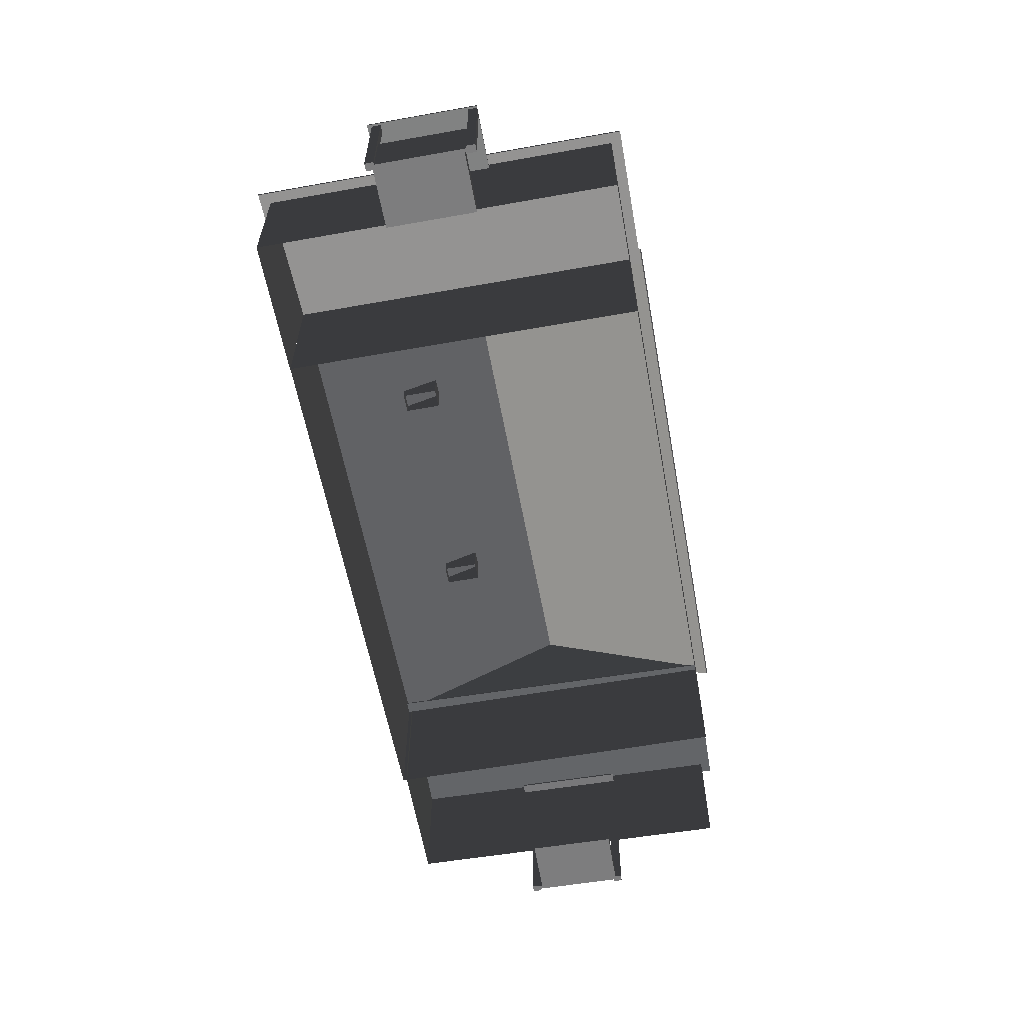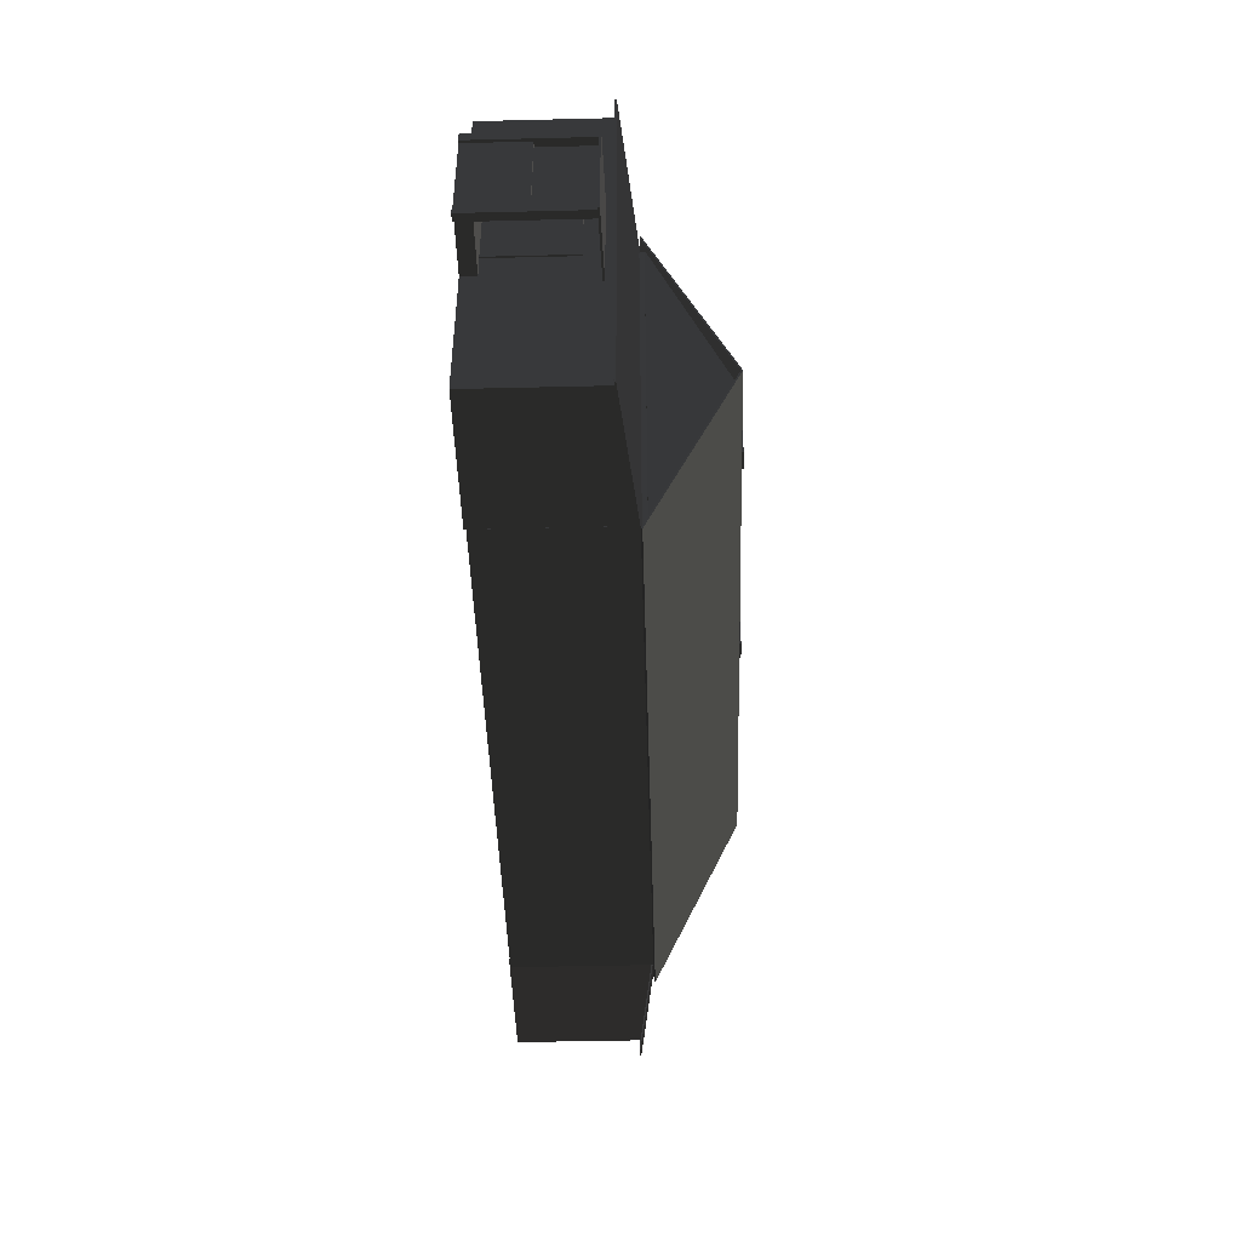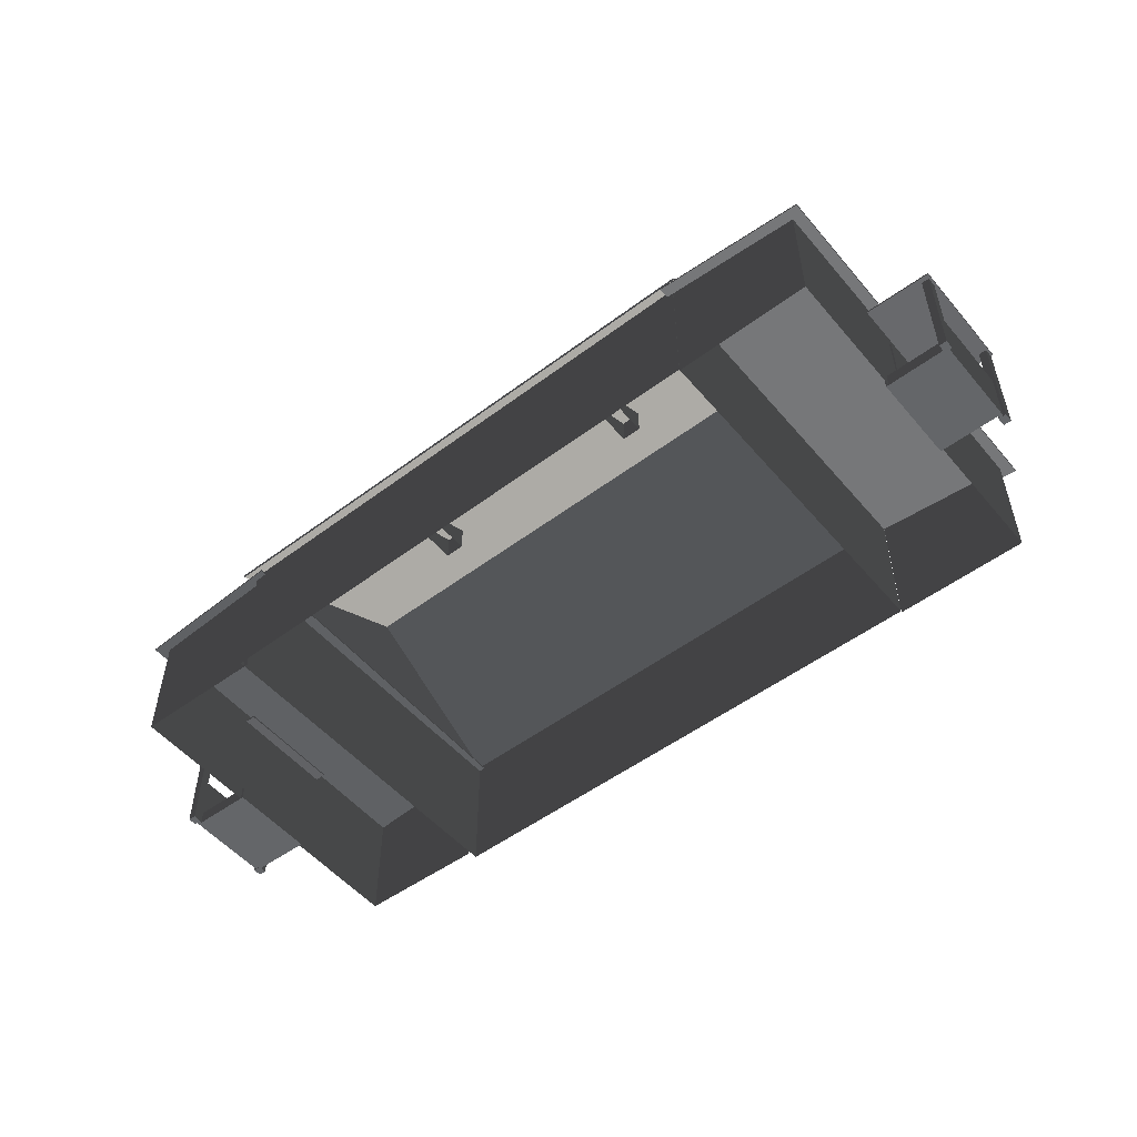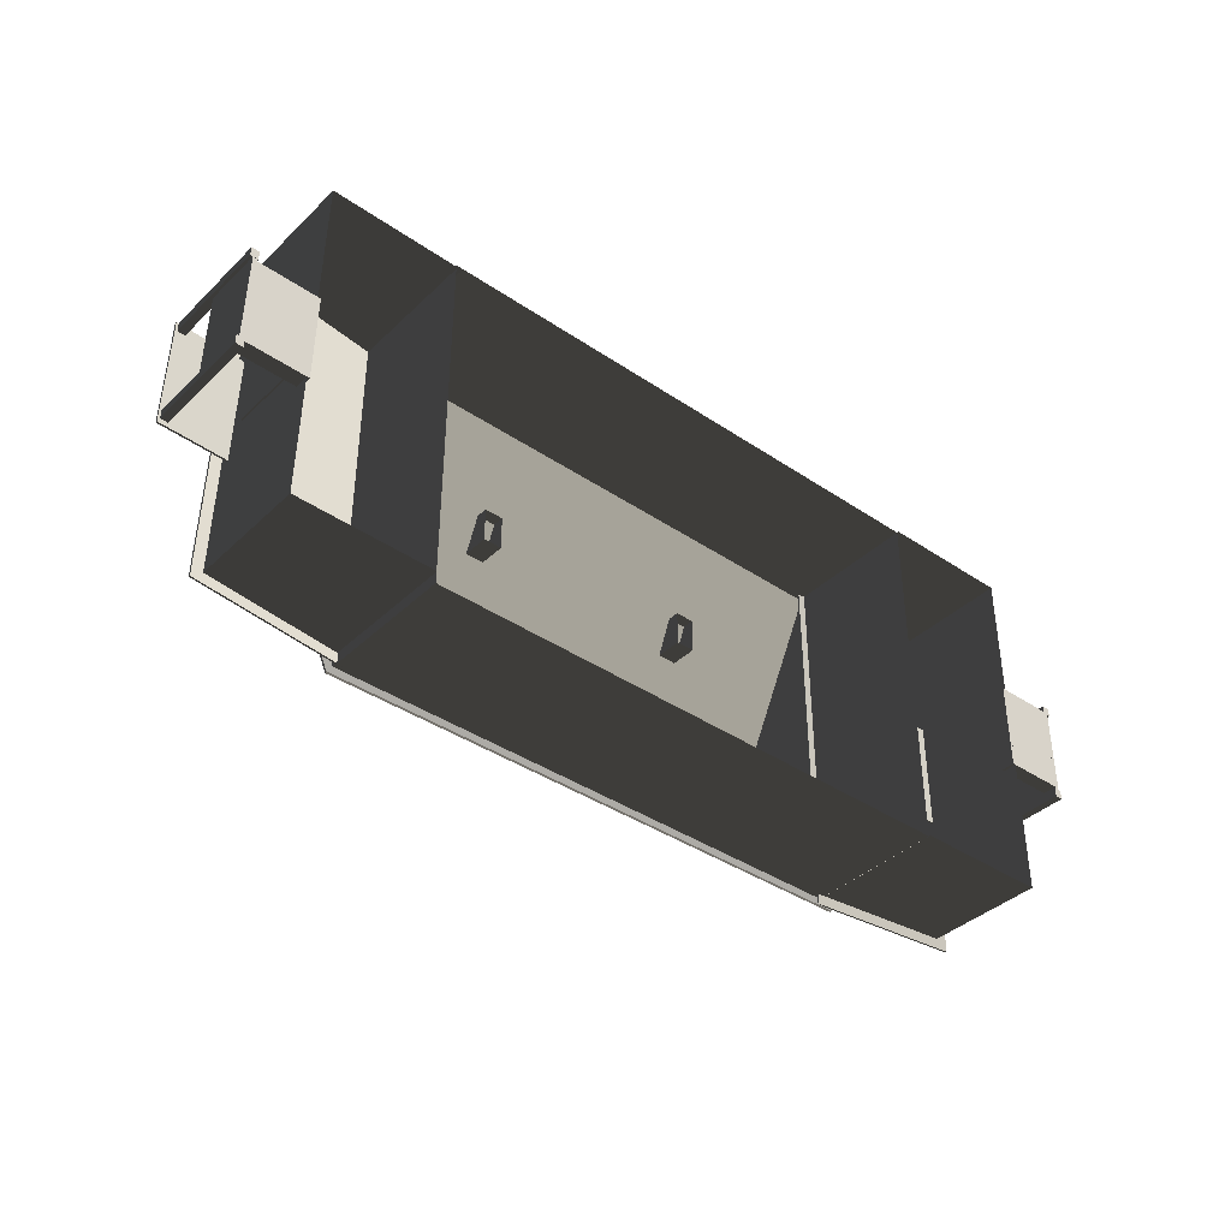
<metadata>
{"format":"obj","ext":"obj","renderer":"f3d","projection":"perspective","resolution":1024,"background":"white","views":[{"elev":-59.1,"azim":100.4,"up":"+Y"},{"elev":-45.8,"azim":91.6,"up":"+Z"},{"elev":-51.7,"azim":39.1,"up":"+Y"},{"elev":-38.8,"azim":-40.3,"up":"+Z"}]}
</metadata>
<code>
v 14.93 1.644e-15 1.509
v 14.69 1.614e-15 1.509
v 14.69 1.579e-15 1.794
v 14.93 1.609e-15 1.794
v 14.69 3.434 1.794
v 14.69 3.434 1.509
v 14.93 3.434 1.509
v 14.93 3.434 1.794
v 14.69 1.579e-15 1.794
v 14.69 1.614e-15 1.509
v 14.69 3.434 1.509
v 14.69 3.434 1.794
v 14.93 1.609e-15 1.794
v 14.69 1.579e-15 1.794
v 14.69 3.434 1.794
v 14.93 3.434 1.794
v 14.93 1.644e-15 1.509
v 14.93 1.609e-15 1.794
v 14.93 3.434 1.794
v 14.93 3.434 1.509
v 14.69 1.614e-15 1.509
v 14.93 1.644e-15 1.509
v 14.93 3.434 1.509
v 14.69 3.434 1.509
v 15 3.418 -1.616
v 12.56 3.476 -1.616
v 12.56 3.476 1.94
v 15 3.418 1.94
v 12.56 3.533 1.94
v 12.56 3.533 -1.616
v 15 3.476 -1.616
v 15 3.476 1.94
v 12.56 3.476 1.94
v 12.56 3.476 -1.616
v 12.56 3.533 -1.616
v 12.56 3.533 1.94
v 15 3.418 1.94
v 12.56 3.476 1.94
v 12.56 3.533 1.94
v 15 3.476 1.94
v 15 3.418 -1.616
v 15 3.418 1.94
v 15 3.476 1.94
v 15 3.476 -1.616
v 15 3.418 -1.616
v 15 3.476 -1.616
v 12.56 3.533 -1.616
v 12.56 3.476 -1.616
v -14.68 0.004724 1.643
v -14.72 0.004724 -1.486
v -14.84 0.004724 -1.484
v -14.8 0.004724 1.645
v -14.68 1.836 1.643
v -14.8 1.836 1.645
v -14.84 1.836 -1.484
v -14.72 1.836 -1.486
v -14.72 0.004724 -1.486
v -14.68 0.004724 1.643
v -14.68 1.836 1.643
v -14.72 1.836 -1.486
v -14.84 0.004724 -1.484
v -14.72 0.004724 -1.486
v -14.72 1.836 -1.486
v -14.84 1.836 -1.484
v -14.8 0.004724 1.645
v -14.84 0.004724 -1.484
v -14.84 1.836 -1.484
v -14.8 1.836 1.645
v -14.68 0.004724 1.643
v -14.8 0.004724 1.645
v -14.8 1.836 1.645
v -14.68 1.836 1.643
v -14.88 9.537e-07 1.863
v -14.63 9.537e-07 1.859
v -14.64 9.537e-07 1.575
v -14.88 9.537e-07 1.579
v -14.64 3.434 1.575
v -14.63 3.434 1.859
v -14.88 3.434 1.863
v -14.88 3.434 1.579
v -14.64 9.537e-07 1.575
v -14.63 9.537e-07 1.859
v -14.63 3.434 1.859
v -14.64 3.434 1.575
v -14.88 9.537e-07 1.579
v -14.64 9.537e-07 1.575
v -14.64 3.434 1.575
v -14.88 3.434 1.579
v -14.88 9.537e-07 1.863
v -14.88 9.537e-07 1.579
v -14.88 3.434 1.579
v -14.88 3.434 1.863
v -14.88 9.537e-07 1.863
v -14.88 3.434 1.863
v -14.63 3.434 1.859
v -14.63 9.537e-07 1.859
v -12.93 0.4651 0.7919
v -12.88 0.4651 0.7912
v -12.9 0.4651 -0.6892
v -12.95 0.4651 -0.6884
v -12.9 2.984 -0.6892
v -12.88 2.984 0.7912
v -12.93 2.984 0.7919
v -12.95 2.984 -0.6884
v -12.9 0.4651 -0.6892
v -12.88 0.4651 0.7912
v -12.88 2.984 0.7912
v -12.9 2.984 -0.6892
v -12.95 0.4651 -0.6884
v -12.9 0.4651 -0.6892
v -12.9 2.984 -0.6892
v -12.95 2.984 -0.6884
v -12.93 0.4651 0.7919
v -12.95 0.4651 -0.6884
v -12.95 2.984 -0.6884
v -12.93 2.984 0.7919
v -12.88 0.4651 0.7912
v -12.93 0.4651 0.7919
v -12.93 2.984 0.7919
v -12.88 2.984 0.7912
v -2.974 5.162 1.966
v -2.974 5.162 3.104
v -2.974 7.071 3.104
v -2.974 7.071 1.966
v -3.584 5.162 1.966
v -2.974 5.162 1.966
v -2.974 7.071 1.966
v -3.584 7.071 1.966
v -3.584 5.162 3.104
v -3.584 5.162 1.966
v -3.584 7.071 1.966
v -3.584 7.071 3.104
v -2.974 5.162 3.104
v -3.584 5.162 3.104
v -3.584 7.071 3.104
v -2.974 7.071 3.104
v 14.93 2.027e-15 -1.62
v 14.69 1.997e-15 -1.62
v 14.69 1.962e-15 -1.336
v 14.93 1.992e-15 -1.336
v 14.69 3.434 -1.336
v 14.69 3.434 -1.62
v 14.93 3.434 -1.62
v 14.93 3.434 -1.336
v 14.69 1.962e-15 -1.336
v 14.69 1.997e-15 -1.62
v 14.69 3.434 -1.62
v 14.69 3.434 -1.336
v 14.93 1.992e-15 -1.336
v 14.69 1.962e-15 -1.336
v 14.69 3.434 -1.336
v 14.93 3.434 -1.336
v 14.93 2.027e-15 -1.62
v 14.93 1.992e-15 -1.336
v 14.93 3.434 -1.336
v 14.93 3.434 -1.62
v 14.69 1.997e-15 -1.62
v 14.93 2.027e-15 -1.62
v 14.93 3.434 -1.62
v 14.69 3.434 -1.62
v -12.75 0.005053 1.471
v -12.8 0.005053 -1.373
v -14.75 0.005053 -1.343
v -14.71 0.005053 1.501
v -12.75 0.463 1.471
v -14.71 0.463 1.501
v -14.75 0.463 -1.343
v -12.8 0.463 -1.373
v -12.8 0.005053 -1.373
v -12.75 0.005053 1.471
v -12.75 0.463 1.471
v -12.8 0.463 -1.373
v -14.75 0.005053 -1.343
v -12.8 0.005053 -1.373
v -12.8 0.463 -1.373
v -14.75 0.463 -1.343
v -14.71 0.005053 1.501
v -14.75 0.005053 -1.343
v -14.75 0.463 -1.343
v -14.71 0.463 1.501
v -14.71 0.005053 1.501
v -14.71 0.463 1.501
v -12.75 0.463 1.471
v -12.75 0.005053 1.471
v -14.94 3.418 1.86
v -12.5 3.476 1.823
v -12.56 3.476 -1.732
v -15 3.418 -1.695
v -12.56 3.533 -1.732
v -12.51 3.533 1.823
v -14.95 3.476 1.86
v -15 3.476 -1.695
v -12.56 3.476 -1.732
v -12.5 3.476 1.823
v -12.51 3.533 1.823
v -12.56 3.533 -1.732
v -15 3.418 -1.695
v -12.56 3.476 -1.732
v -12.56 3.533 -1.732
v -15 3.476 -1.695
v -15 3.418 -1.695
v -15 3.476 -1.695
v -14.95 3.476 1.86
v -14.94 3.418 1.86
v -14.94 3.418 1.86
v -14.95 3.476 1.86
v -12.51 3.533 1.823
v -12.5 3.476 1.823
v 14.75 0.005053 -1.261
v 12.8 0.005053 -1.261
v 12.8 0.005053 1.584
v 14.75 0.005053 1.584
v 12.8 0.463 1.584
v 12.8 0.463 -1.261
v 14.75 0.463 -1.261
v 14.75 0.463 1.584
v 12.8 0.005053 1.584
v 12.8 0.005053 -1.261
v 12.8 0.463 -1.261
v 12.8 0.463 1.584
v 12.8 0.005053 1.584
v 12.8 0.463 1.584
v 14.75 0.463 1.584
v 14.75 0.005053 1.584
v 14.75 0.005053 -1.261
v 14.75 0.005053 1.584
v 14.75 0.463 1.584
v 14.75 0.463 -1.261
v 12.8 0.005053 -1.261
v 14.75 0.005053 -1.261
v 14.75 0.463 -1.261
v 12.8 0.463 -1.261
v 8.674 4.44 5.687
v 8.283 6.875 -0.01565
v 8.674 4.44 -5.622
v -8.655 4.44 -5.622
v -8.322 6.875 -0.0156
v -8.655 4.44 5.687
v 13.24 3.756 -5.954
v 8.39 4.263 -5.954
v 8.39 4.263 6.006
v 13.24 3.756 6.006
v 8.397 4.315 6.006
v 8.397 4.315 -5.954
v 13.25 3.808 -5.954
v 13.25 3.808 6.006
v 8.39 4.263 6.006
v 8.39 4.263 -5.954
v 8.397 4.315 -5.954
v 8.397 4.315 6.006
v 13.24 3.756 6.006
v 8.39 4.263 6.006
v 8.397 4.315 6.006
v 13.25 3.808 6.006
v 13.24 3.756 -5.954
v 13.24 3.756 6.006
v 13.25 3.808 6.006
v 13.25 3.808 -5.954
v 13.24 3.756 -5.954
v 13.25 3.808 -5.954
v 8.397 4.315 -5.954
v 8.39 4.263 -5.954
v 14.85 0.004723 -1.403
v 14.73 0.004723 -1.403
v 14.73 0.004723 1.726
v 14.85 0.004723 1.726
v 14.73 1.836 1.726
v 14.73 1.836 -1.403
v 14.85 1.836 -1.403
v 14.85 1.836 1.726
v 14.73 0.004723 1.726
v 14.73 0.004723 -1.403
v 14.73 1.836 -1.403
v 14.73 1.836 1.726
v 14.85 0.004723 1.726
v 14.73 0.004723 1.726
v 14.73 1.836 1.726
v 14.85 1.836 1.726
v 14.85 0.004723 -1.403
v 14.85 0.004723 1.726
v 14.85 1.836 1.726
v 14.85 1.836 -1.403
v 14.73 0.004723 -1.403
v 14.85 0.004723 -1.403
v 14.85 1.836 -1.403
v 14.73 1.836 -1.403
v 8.615 0.004942 5.676
v 8.615 4.236 5.676
v 12.89 3.796 5.676
v 12.89 0.004942 5.676
v 12.89 0.004942 -5.62
v 12.89 0.004942 5.676
v 12.89 3.796 5.676
v 12.89 3.796 -5.62
v 8.615 0.004942 -5.62
v 12.89 0.004942 -5.62
v 12.89 3.796 -5.62
v 8.615 4.236 -5.62
v 12.97 0.4651 -0.5785
v 12.92 0.4651 -0.5785
v 12.92 0.4651 0.9019
v 12.97 0.4651 0.9019
v 12.92 2.984 0.9019
v 12.92 2.984 -0.5785
v 12.97 2.984 -0.5785
v 12.97 2.984 0.9019
v 12.92 0.4651 0.9019
v 12.92 0.4651 -0.5785
v 12.92 2.984 -0.5785
v 12.92 2.984 0.9019
v 12.97 0.4651 0.9019
v 12.92 0.4651 0.9019
v 12.92 2.984 0.9019
v 12.97 2.984 0.9019
v 12.97 0.4651 -0.5785
v 12.97 0.4651 0.9019
v 12.97 2.984 0.9019
v 12.97 2.984 -0.5785
v 12.92 0.4651 -0.5785
v 12.97 0.4651 -0.5785
v 12.97 2.984 -0.5785
v 12.92 2.984 -0.5785
v -8.672 0.004943 -5.298
v -8.672 4.236 -5.298
v -12.95 3.796 -5.236
v -12.95 0.004943 -5.236
v -12.77 0.004943 5.601
v -12.95 0.004943 -5.236
v -12.95 3.796 -5.236
v -12.77 3.796 5.601
v -8.501 0.004943 5.539
v -12.77 0.004943 5.601
v -12.77 3.796 5.601
v -8.501 4.236 5.539
v -8.933 4.306 5.996
v 8.894 4.306 5.996
v 8.894 6.878 -0.04312
v -8.933 6.878 -0.04319
v 8.894 6.92 -0.005641
v 8.894 4.348 6.034
v -8.933 4.348 6.034
v -8.933 6.92 -0.005589
v 8.894 4.306 5.996
v 8.894 4.348 6.034
v 8.894 6.92 -0.005641
v 8.894 6.878 -0.04312
v -8.933 6.878 -0.04319
v 8.894 6.878 -0.04312
v 8.894 6.92 -0.005641
v -8.933 6.92 -0.005589
v -8.933 4.306 5.996
v -8.933 6.878 -0.04319
v -8.933 6.92 -0.005589
v -8.933 4.348 6.034
v 8.894 4.306 5.996
v -8.933 4.306 5.996
v -8.933 4.348 6.034
v 8.894 4.348 6.034
v -13.12 3.756 5.927
v -8.271 4.263 5.857
v -8.452 4.263 -5.618
v -13.3 3.756 -5.547
v -8.46 4.315 -5.618
v -8.278 4.315 5.857
v -13.13 3.808 5.928
v -13.31 3.808 -5.547
v -8.452 4.263 -5.618
v -8.271 4.263 5.857
v -8.278 4.315 5.857
v -8.46 4.315 -5.618
v -13.3 3.756 -5.547
v -8.452 4.263 -5.618
v -8.46 4.315 -5.618
v -13.31 3.808 -5.547
v -13.3 3.756 -5.547
v -13.31 3.808 -5.547
v -13.13 3.808 5.928
v -13.12 3.756 5.927
v -13.12 3.756 5.927
v -13.13 3.808 5.928
v -8.278 4.315 5.857
v -8.271 4.263 5.857
v -8.933 6.887 -0.0002181
v 8.894 6.887 -0.0002701
v 8.894 4.267 -5.995
v -8.933 4.267 -5.995
v 8.894 4.308 -6.034
v 8.894 6.928 -0.0386
v -8.933 6.928 -0.03855
v -8.933 4.308 -6.034
v 8.894 4.267 -5.995
v 8.894 6.887 -0.0002701
v 8.894 6.928 -0.0386
v 8.894 4.308 -6.034
v -8.933 4.267 -5.995
v 8.894 4.267 -5.995
v 8.894 4.308 -6.034
v -8.933 4.308 -6.034
v -8.933 4.267 -5.995
v -8.933 4.308 -6.034
v -8.933 6.928 -0.03855
v -8.933 6.887 -0.0002181
v 8.894 6.887 -0.0002701
v -8.933 6.887 -0.0002181
v -8.933 6.928 -0.03855
v 8.894 6.928 -0.0386
v 8.61 0.06458 -5.617
v 8.61 0.06458 5.678
v 8.61 4.438 5.678
v 8.61 4.438 -5.617
v -8.649 0.06458 -5.617
v 8.61 0.06458 -5.617
v 8.61 4.438 -5.617
v -8.649 4.438 -5.617
v -8.649 0.06458 5.678
v -8.649 0.06458 -5.617
v -8.649 4.438 -5.617
v -8.649 4.438 5.678
v 8.61 0.06458 5.678
v -8.649 0.06458 5.678
v -8.649 4.438 5.678
v 8.61 4.438 5.678
v -14.93 9.537e-07 -1.266
v -14.68 9.537e-07 -1.27
v -14.69 9.537e-07 -1.554
v -14.93 9.537e-07 -1.55
v -14.69 3.434 -1.554
v -14.68 3.434 -1.27
v -14.93 3.434 -1.266
v -14.93 3.434 -1.55
v -14.69 9.537e-07 -1.554
v -14.68 9.537e-07 -1.27
v -14.68 3.434 -1.27
v -14.69 3.434 -1.554
v -14.93 9.537e-07 -1.55
v -14.69 9.537e-07 -1.554
v -14.69 3.434 -1.554
v -14.93 3.434 -1.55
v -14.93 9.537e-07 -1.266
v -14.93 9.537e-07 -1.55
v -14.93 3.434 -1.55
v -14.93 3.434 -1.266
v -14.68 9.537e-07 -1.27
v -14.93 9.537e-07 -1.266
v -14.93 3.434 -1.266
v -14.68 3.434 -1.27
v 4.489 5.162 1.966
v 4.489 5.162 3.104
v 4.489 7.071 3.104
v 4.489 7.071 1.966
v 3.878 5.162 1.966
v 4.489 5.162 1.966
v 4.489 7.071 1.966
v 3.878 7.071 1.966
v 3.878 5.162 3.104
v 3.878 5.162 1.966
v 3.878 7.071 1.966
v 3.878 7.071 3.104
v 4.489 5.162 3.104
v 3.878 5.162 3.104
v 3.878 7.071 3.104
v 4.489 7.071 3.104
g default_20106_80
f 1 3 2
f 1 4 3
f 5 7 6
f 5 8 7
f 9 11 10
f 9 12 11
f 13 15 14
f 13 16 15
f 17 19 18
f 17 20 19
f 21 23 22
f 21 24 23
f 25 27 26
f 25 28 27
f 29 31 30
f 29 32 31
f 33 35 34
f 33 36 35
f 37 39 38
f 37 40 39
f 41 43 42
f 41 44 43
f 45 47 46
f 45 48 47
f 49 51 50
f 49 52 51
f 53 55 54
f 53 56 55
f 57 59 58
f 57 60 59
f 61 63 62
f 61 64 63
f 65 67 66
f 65 68 67
f 69 71 70
f 69 72 71
f 73 75 74
f 73 76 75
f 77 79 78
f 77 80 79
f 81 83 82
f 81 84 83
f 85 87 86
f 85 88 87
f 89 91 90
f 89 92 91
f 93 95 94
f 93 96 95
f 97 99 98
f 97 100 99
f 101 103 102
f 101 104 103
f 105 107 106
f 105 108 107
f 109 111 110
f 109 112 111
f 113 115 114
f 113 116 115
f 117 119 118
f 117 120 119
f 121 123 122
f 121 124 123
f 125 127 126
f 125 128 127
f 129 131 130
f 129 132 131
f 133 135 134
f 133 136 135
f 137 139 138
f 137 140 139
f 141 143 142
f 141 144 143
f 145 147 146
f 145 148 147
f 149 151 150
f 149 152 151
f 153 155 154
f 153 156 155
f 157 159 158
f 157 160 159
f 161 163 162
f 161 164 163
f 165 167 166
f 165 168 167
f 169 171 170
f 169 172 171
f 173 175 174
f 173 176 175
f 177 179 178
f 177 180 179
f 181 183 182
f 181 184 183
f 185 187 186
f 185 188 187
f 189 191 190
f 189 192 191
f 193 195 194
f 193 196 195
f 197 199 198
f 197 200 199
f 201 203 202
f 201 204 203
f 205 207 206
f 205 208 207
f 209 211 210
f 209 212 211
f 213 215 214
f 213 216 215
f 217 219 218
f 217 220 219
f 221 223 222
f 221 224 223
f 225 227 226
f 225 228 227
f 229 231 230
f 229 232 231
f 233 235 234
f 236 238 237
f 239 241 240
f 239 242 241
f 243 245 244
f 243 246 245
f 247 249 248
f 247 250 249
f 251 253 252
f 251 254 253
f 255 257 256
f 255 258 257
f 259 261 260
f 259 262 261
f 263 265 264
f 263 266 265
f 267 269 268
f 267 270 269
f 271 273 272
f 271 274 273
f 275 277 276
f 275 278 277
f 279 281 280
f 279 282 281
f 283 285 284
f 283 286 285
f 287 289 288
f 287 290 289
f 291 293 292
f 291 294 293
f 295 297 296
f 295 298 297
f 299 301 300
f 299 302 301
f 303 305 304
f 303 306 305
f 307 309 308
f 307 310 309
f 311 313 312
f 311 314 313
f 315 317 316
f 315 318 317
f 319 321 320
f 319 322 321
f 323 325 324
f 323 326 325
f 327 329 328
f 327 330 329
f 331 333 332
f 331 334 333
f 335 337 336
f 335 338 337
f 339 341 340
f 339 342 341
f 343 345 344
f 343 346 345
f 347 349 348
f 347 350 349
f 351 353 352
f 351 354 353
f 355 357 356
f 355 358 357
f 359 361 360
f 359 362 361
f 363 365 364
f 363 366 365
f 367 369 368
f 367 370 369
f 371 373 372
f 371 374 373
f 375 377 376
f 375 378 377
f 379 381 380
f 379 382 381
f 383 385 384
f 383 386 385
f 387 389 388
f 387 390 389
f 391 393 392
f 391 394 393
f 395 397 396
f 395 398 397
f 399 401 400
f 399 402 401
f 403 405 404
f 403 406 405
f 407 409 408
f 407 410 409
f 411 413 412
f 411 414 413
f 415 417 416
f 415 418 417
f 419 421 420
f 419 422 421
f 423 425 424
f 423 426 425
f 427 429 428
f 427 430 429
f 431 433 432
f 431 434 433
f 435 437 436
f 435 438 437
f 439 441 440
f 439 442 441
f 443 445 444
f 443 446 445
f 447 449 448
f 447 450 449
f 451 453 452
f 451 454 453
f 455 457 456
f 455 458 457
f 459 461 460
f 459 462 461

</code>
